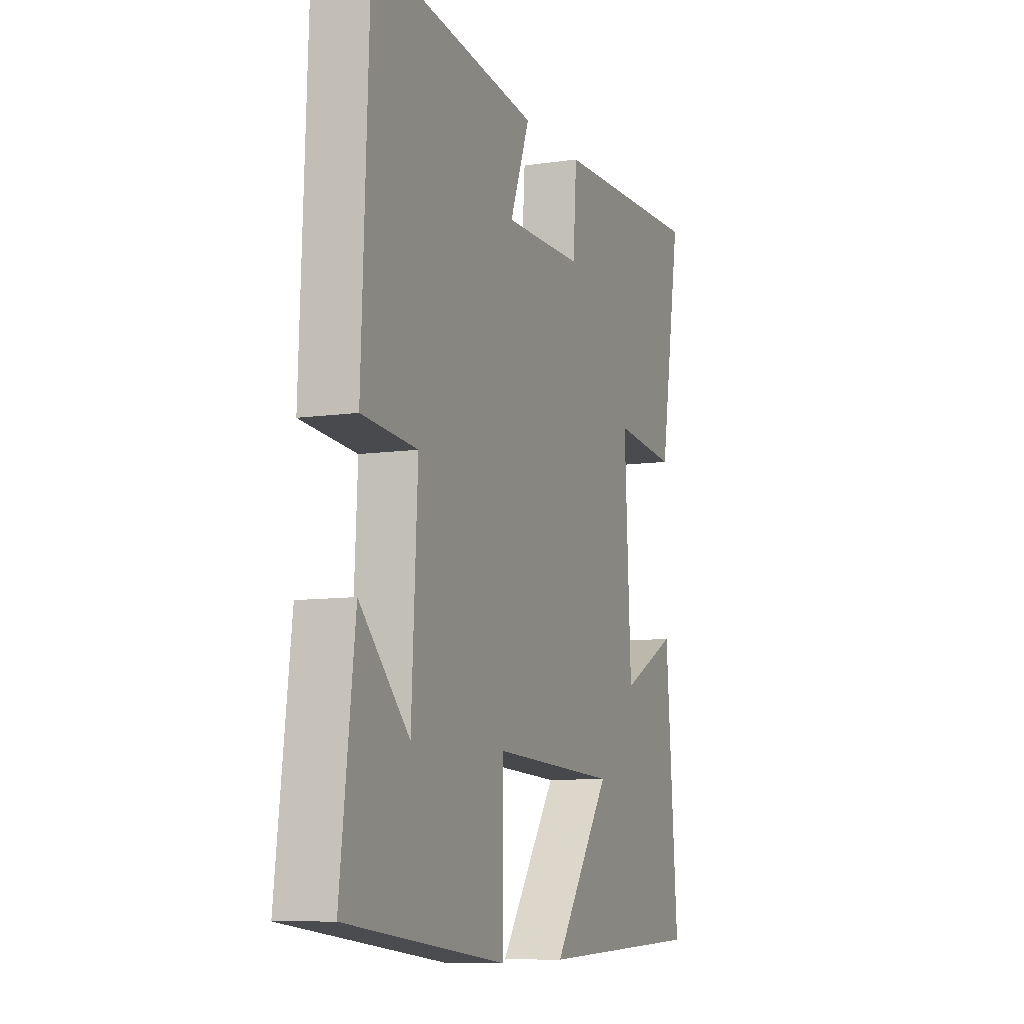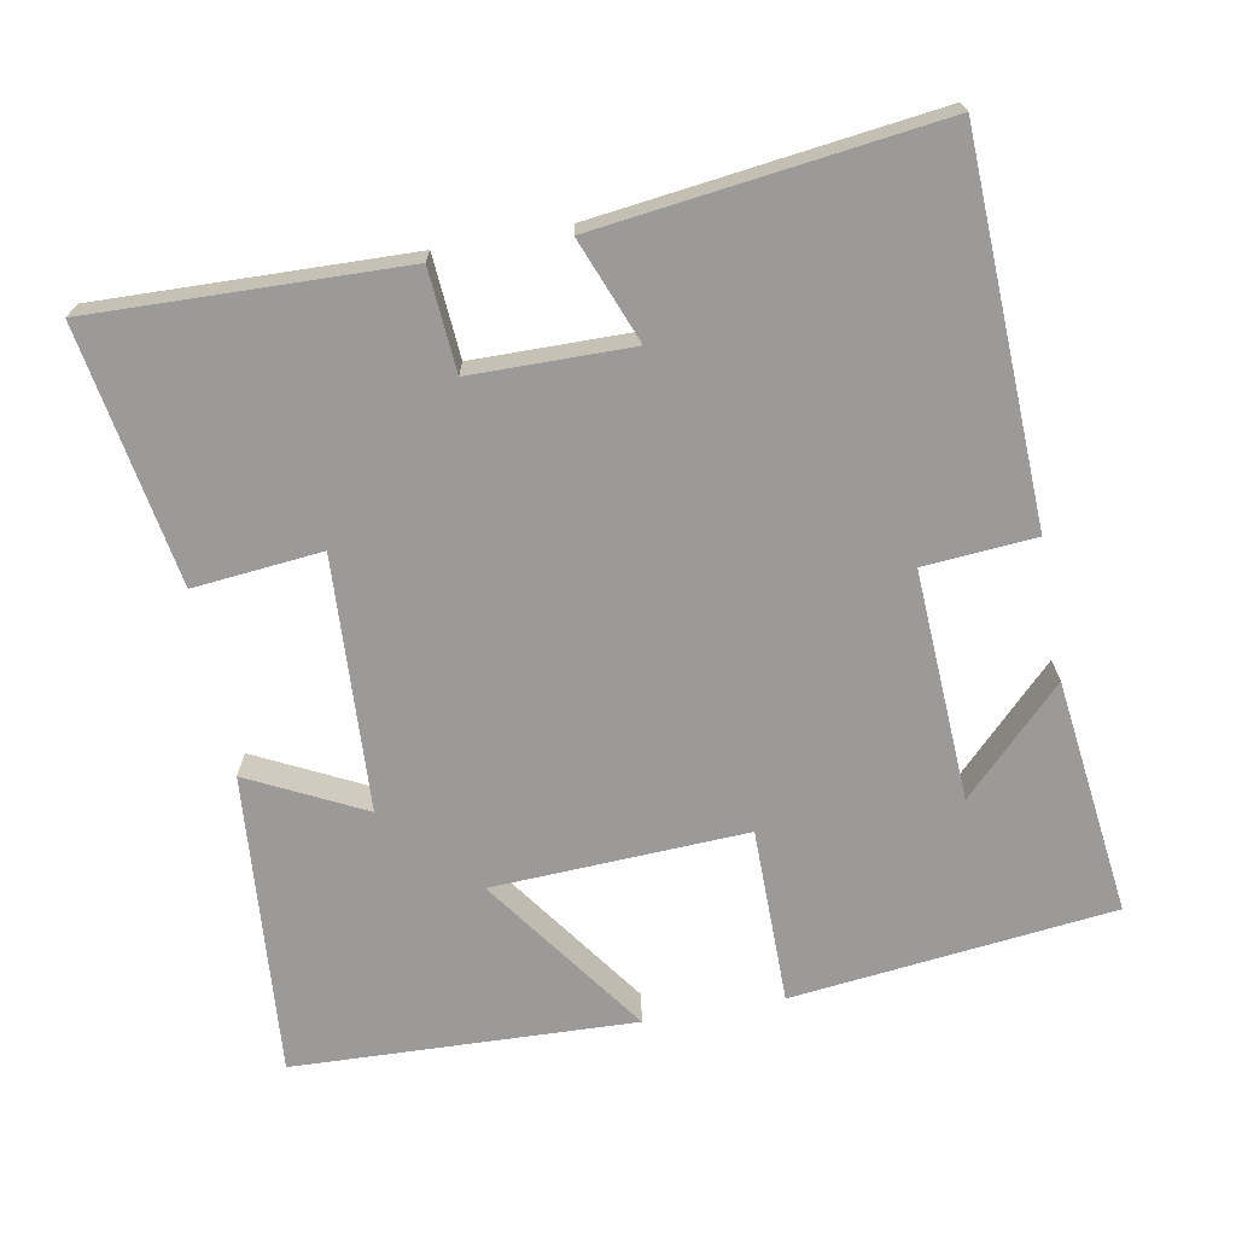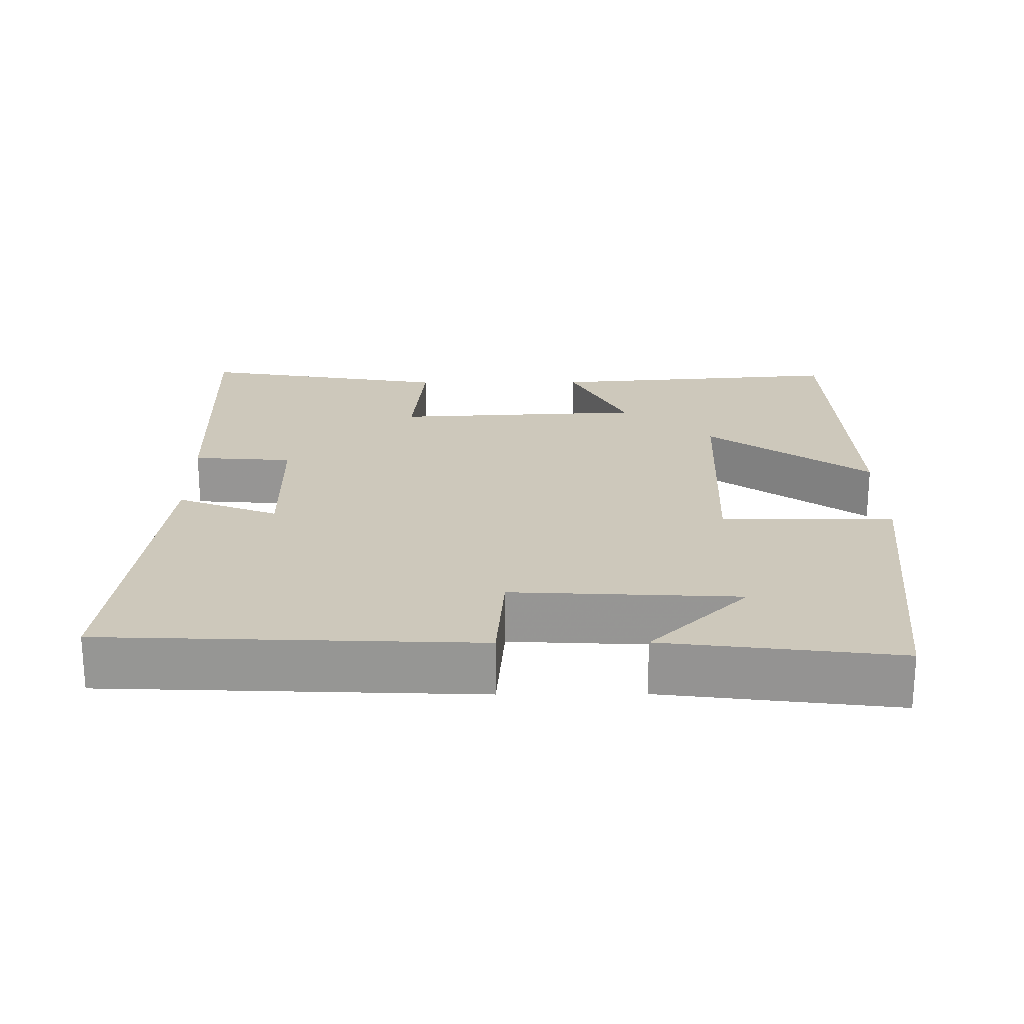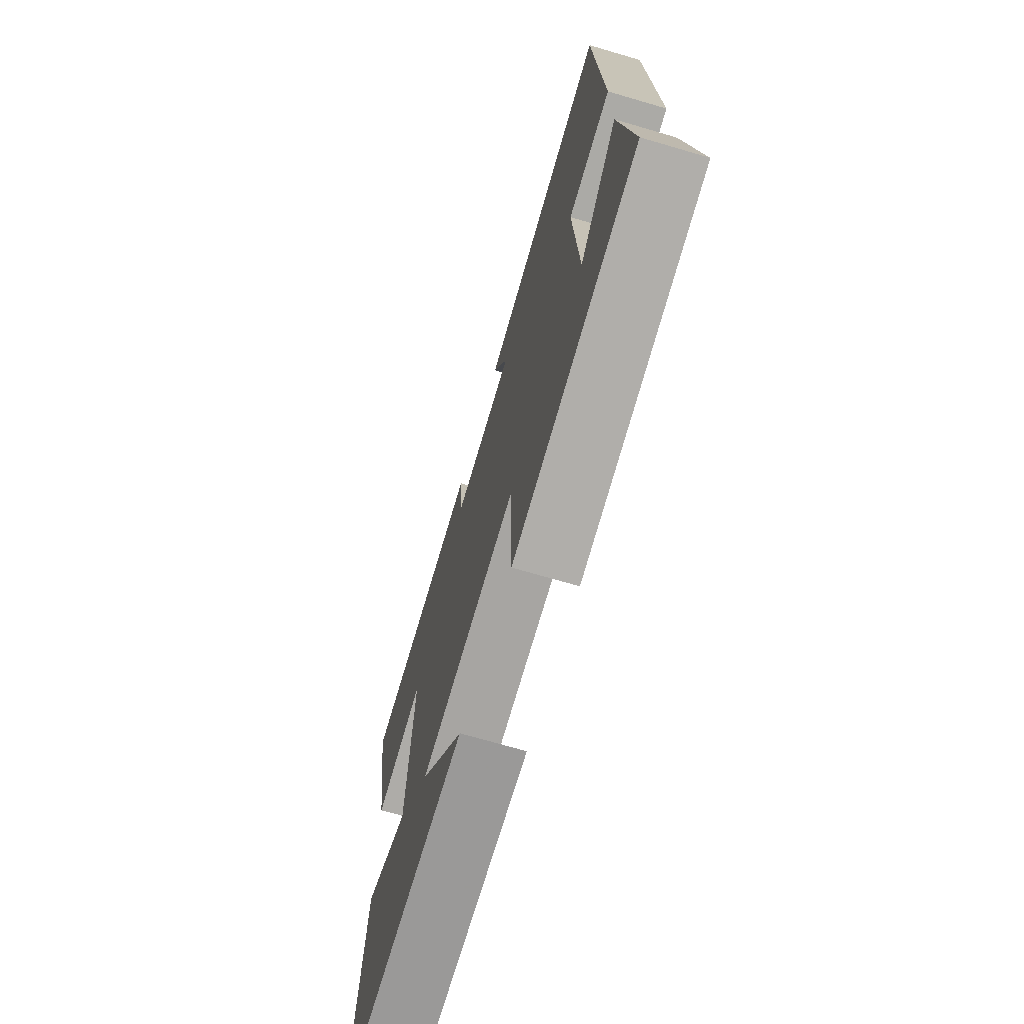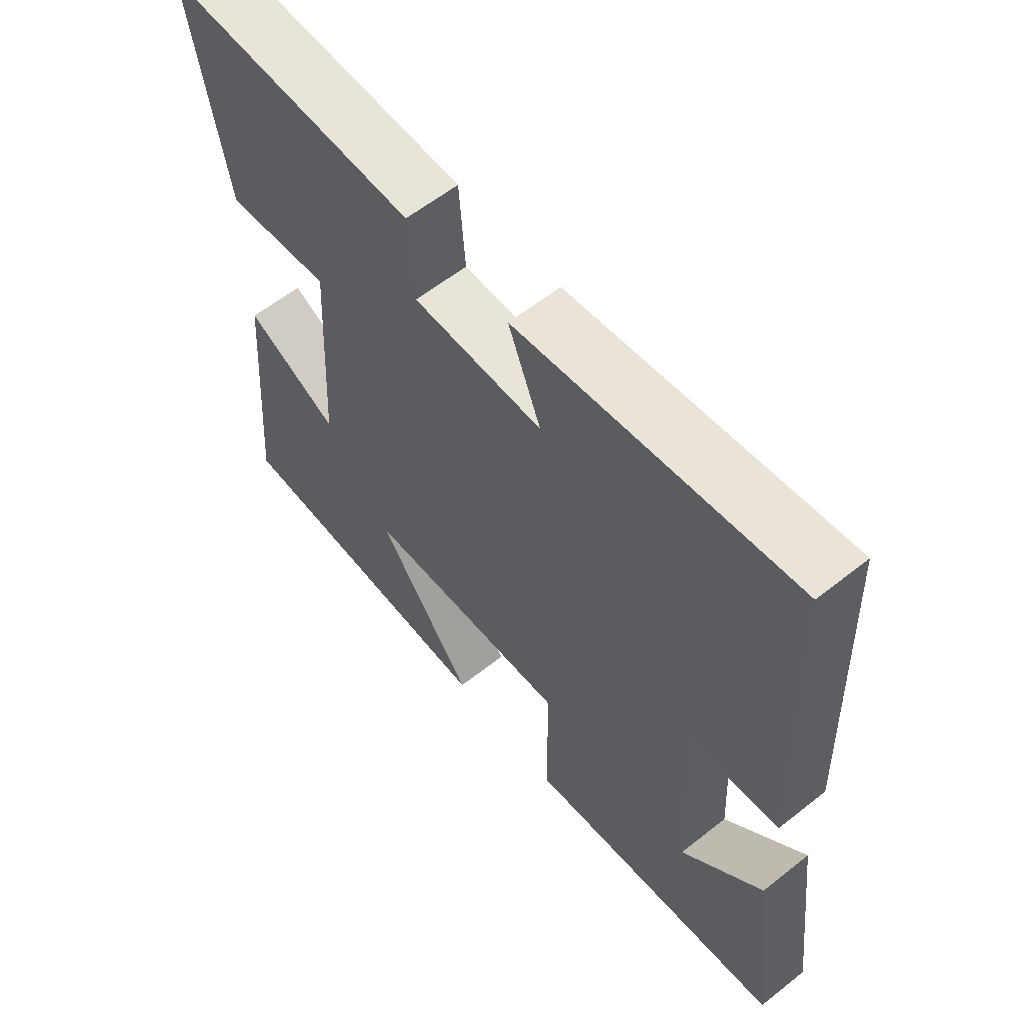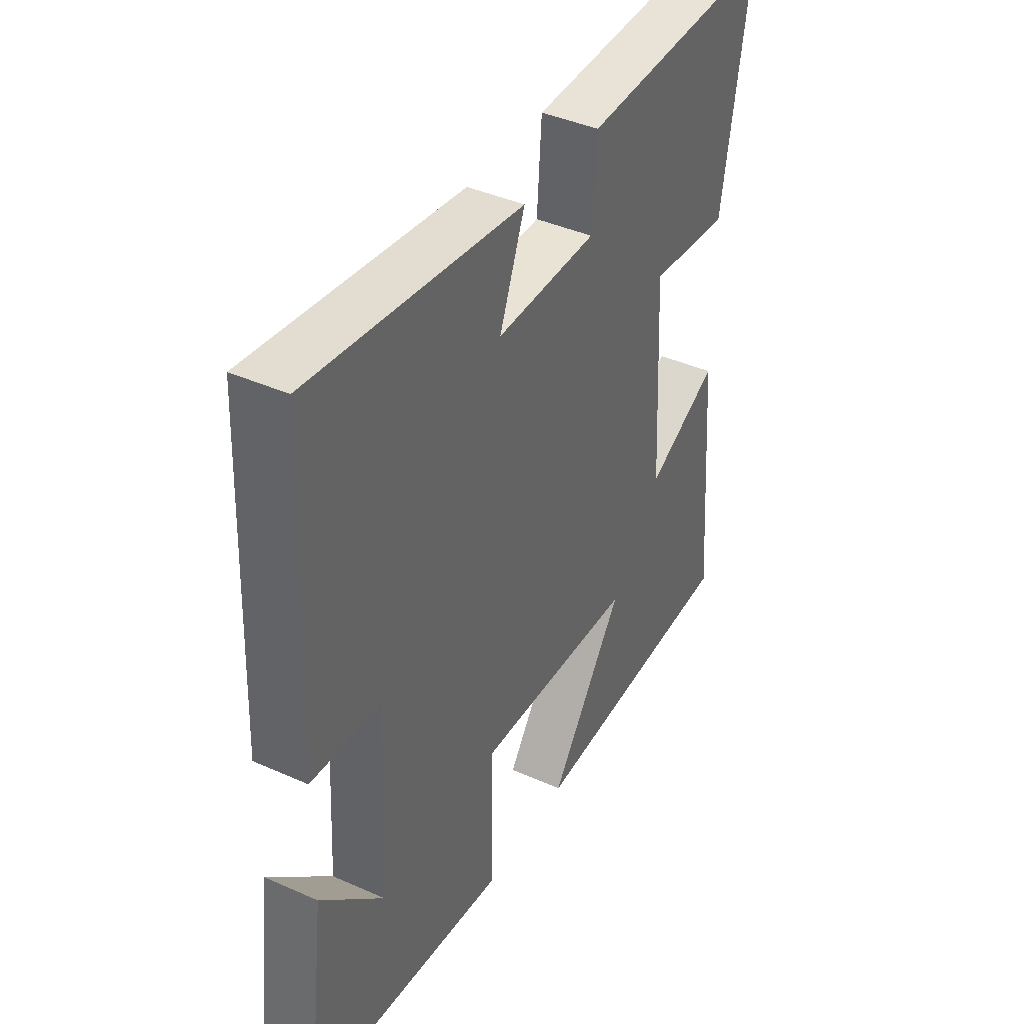
<metadata>
{"format":"obj","ext":"obj","renderer":"f3d","projection":"perspective","resolution":1024,"background":"white","views":[{"elev":-9.0,"azim":111.4,"up":"+Z"},{"elev":-69.5,"azim":10.4,"up":"+Y"},{"elev":22.0,"azim":89.6,"up":"+Y"},{"elev":-71.2,"azim":73.7,"up":"+Z"},{"elev":59.8,"azim":50.9,"up":"+Z"},{"elev":40.8,"azim":118.6,"up":"+Z"}]}
</metadata>
<code>
v -0.533 0.07 -0.483
v -0.5 0.07 -0.077
v -0.346 0.07 -0.154
v -0.328 0.07 0.186
v -0.5 0.07 0.169
v -0.558 0.07 0.512
v -0.143 0.07 0.5
v -0.133 0.07 0.364
v 0.081 0.07 0.362
v 0.027 0.07 0.5
v 0.48 0.07 0.557
v 0.5 0.07 0.052
v 0.351 0.07 0.04
v 0.367 0.07 -0.268
v 0.5 0.07 -0.134
v 0.539 0.07 -0.451
v 0.108 0.07 -0.5
v 0.107 0.07 -0.264
v -0.233 0.07 -0.28
v -0.076 0.07 -0.5
v -0.533 0 -0.483
v -0.5 0 -0.077
v -0.346 0 -0.154
v -0.328 0 0.186
v -0.5 0 0.169
v -0.558 0 0.512
v -0.143 0 0.5
v -0.133 0 0.364
v 0.081 0 0.362
v 0.027 0 0.5
v 0.48 0 0.557
v 0.5 0 0.052
v 0.351 0 0.04
v 0.367 0 -0.268
v 0.5 0 -0.134
v 0.539 0 -0.451
v 0.108 0 -0.5
v 0.107 0 -0.264
v -0.233 0 -0.28
v -0.076 0 -0.5
f 19 20 1 2
f 16 17 18
f 14 15 16
f 14 16 18
f 13 14 18
f 10 11 12 13
f 9 10 13
f 8 9 13 18
f 5 6 7 8
f 4 5 8
f 3 4 8 18
f 19 2 3
f 3 18 19
f 22 21 40 39
f 38 37 36
f 36 35 34
f 38 36 34
f 38 34 33
f 33 32 31 30
f 33 30 29
f 38 33 29 28
f 28 27 26 25
f 28 25 24
f 38 28 24 23
f 23 22 39
f 39 38 23
f 1 21 22 2
f 2 22 23 3
f 3 23 24 4
f 4 24 25 5
f 5 25 26 6
f 6 26 27 7
f 7 27 28 8
f 8 28 29 9
f 9 29 30 10
f 10 30 31 11
f 11 31 32 12
f 12 32 33 13
f 13 33 34 14
f 14 34 35 15
f 15 35 36 16
f 16 36 37 17
f 17 37 38 18
f 18 38 39 19
f 19 39 40 20
f 20 40 21 1

</code>
